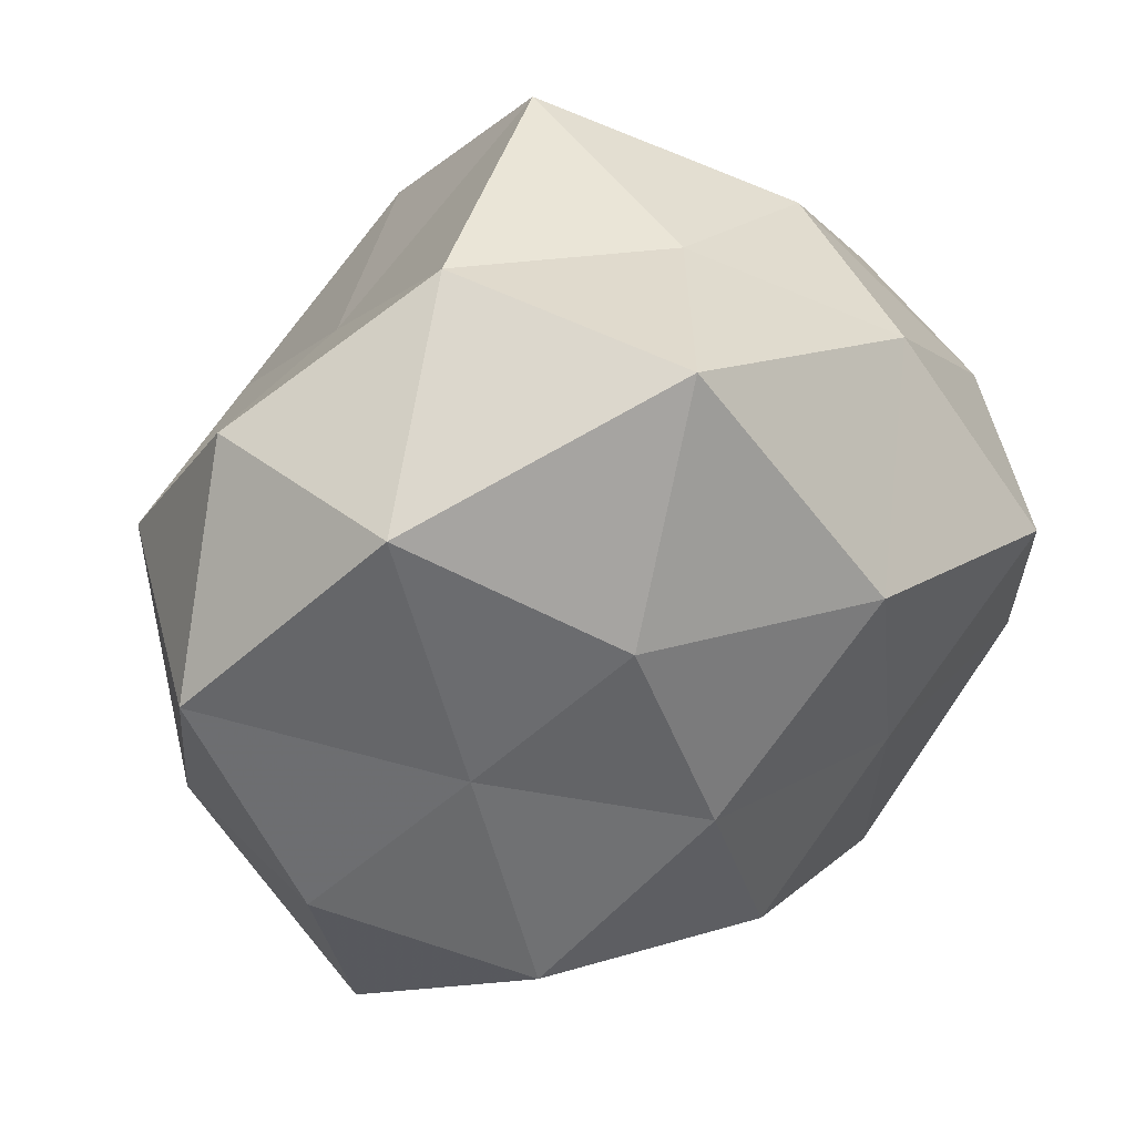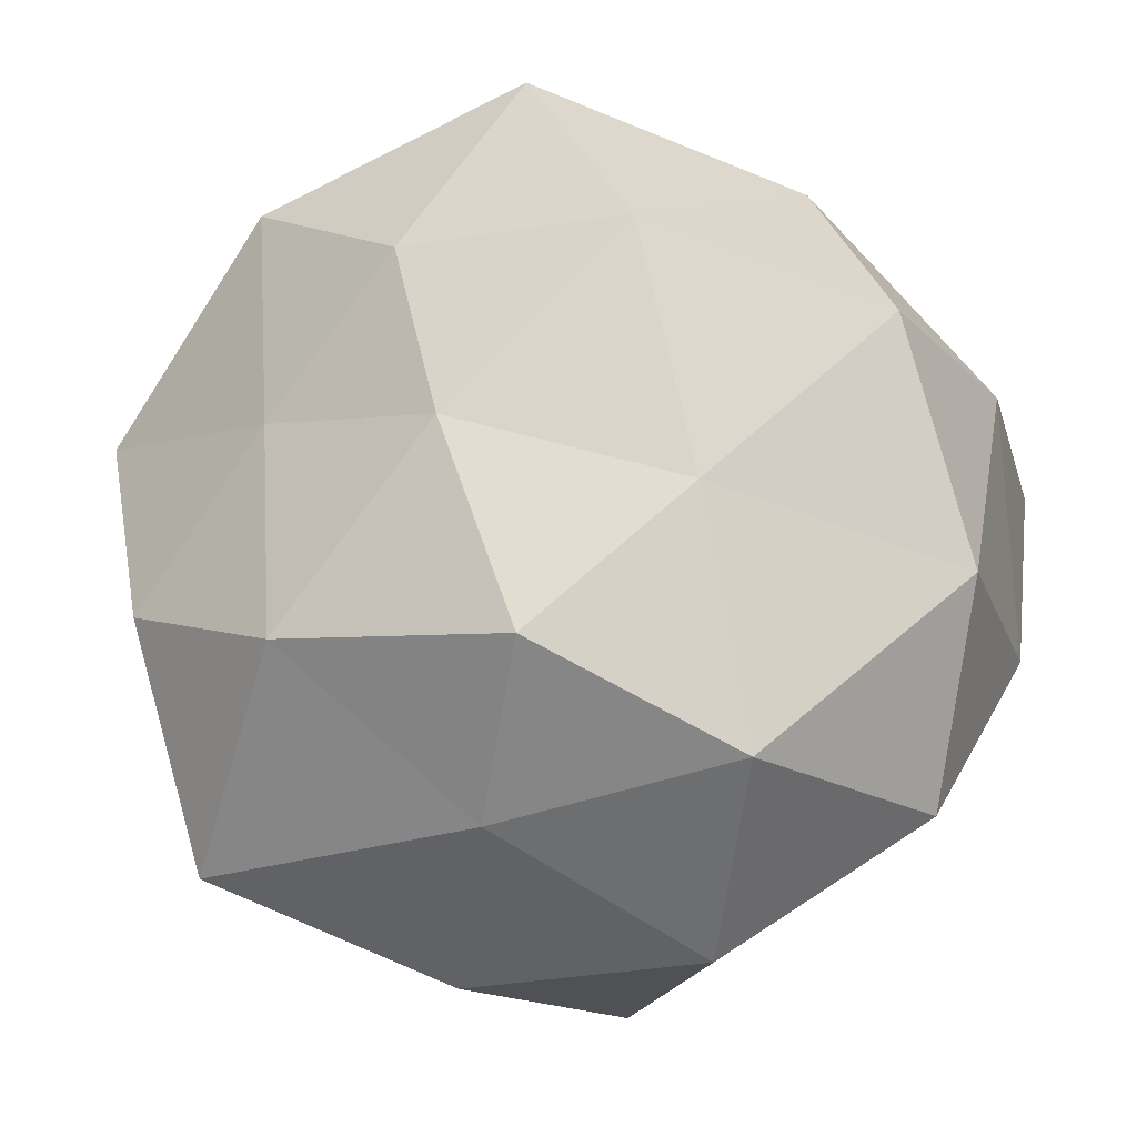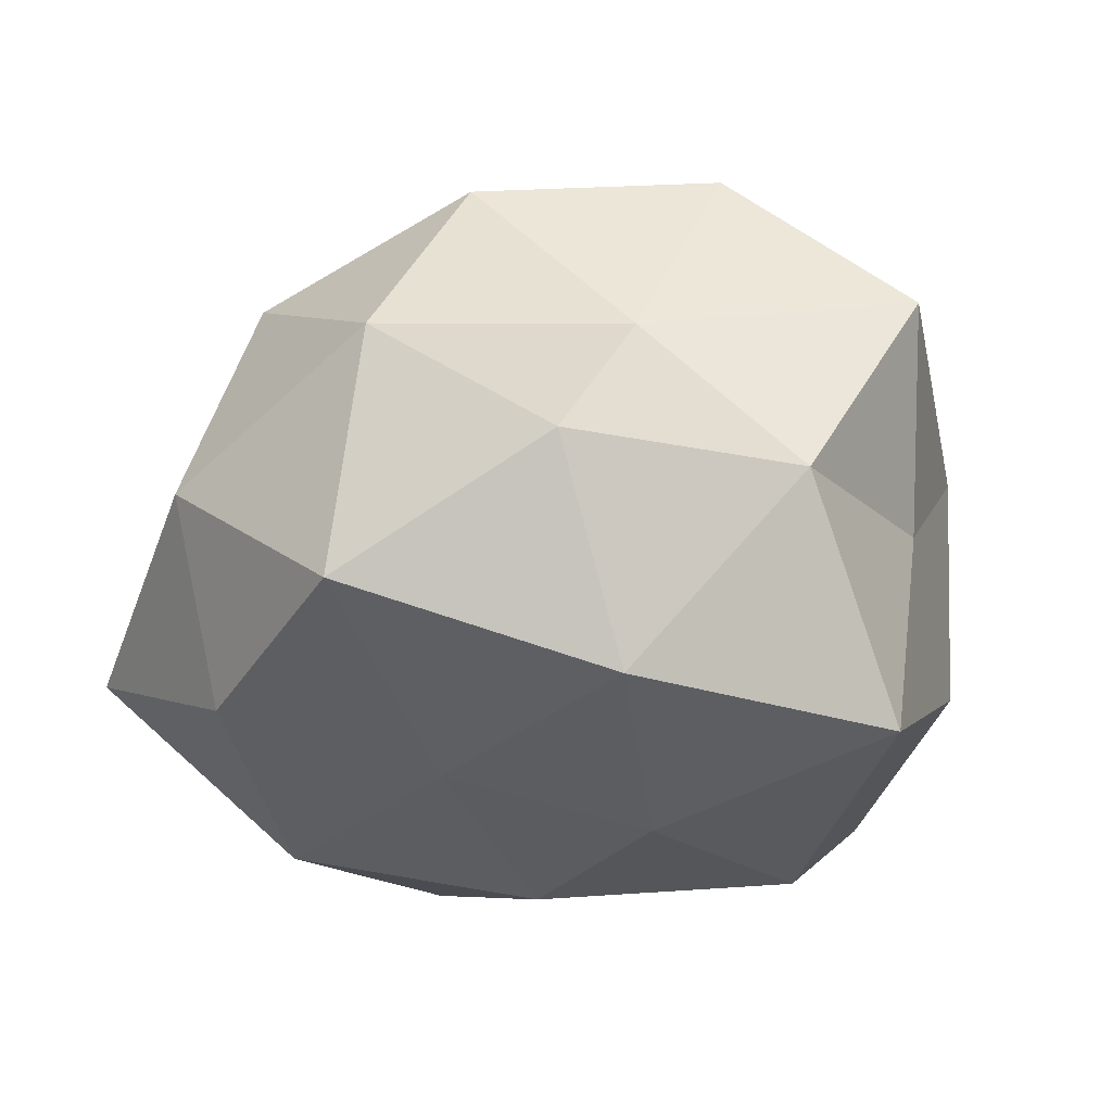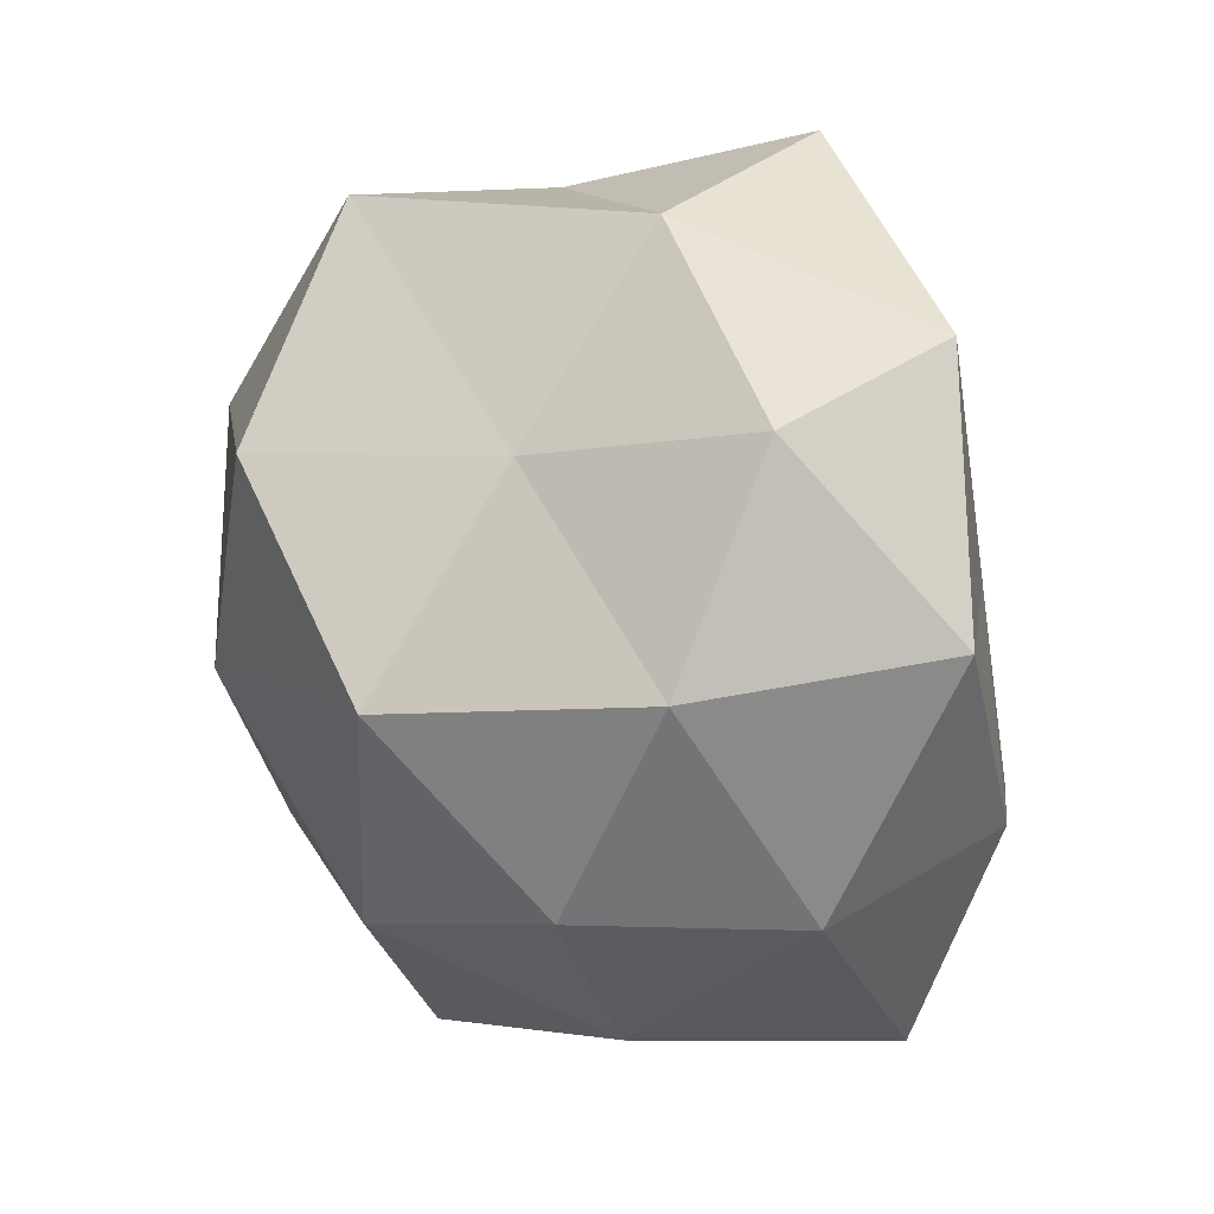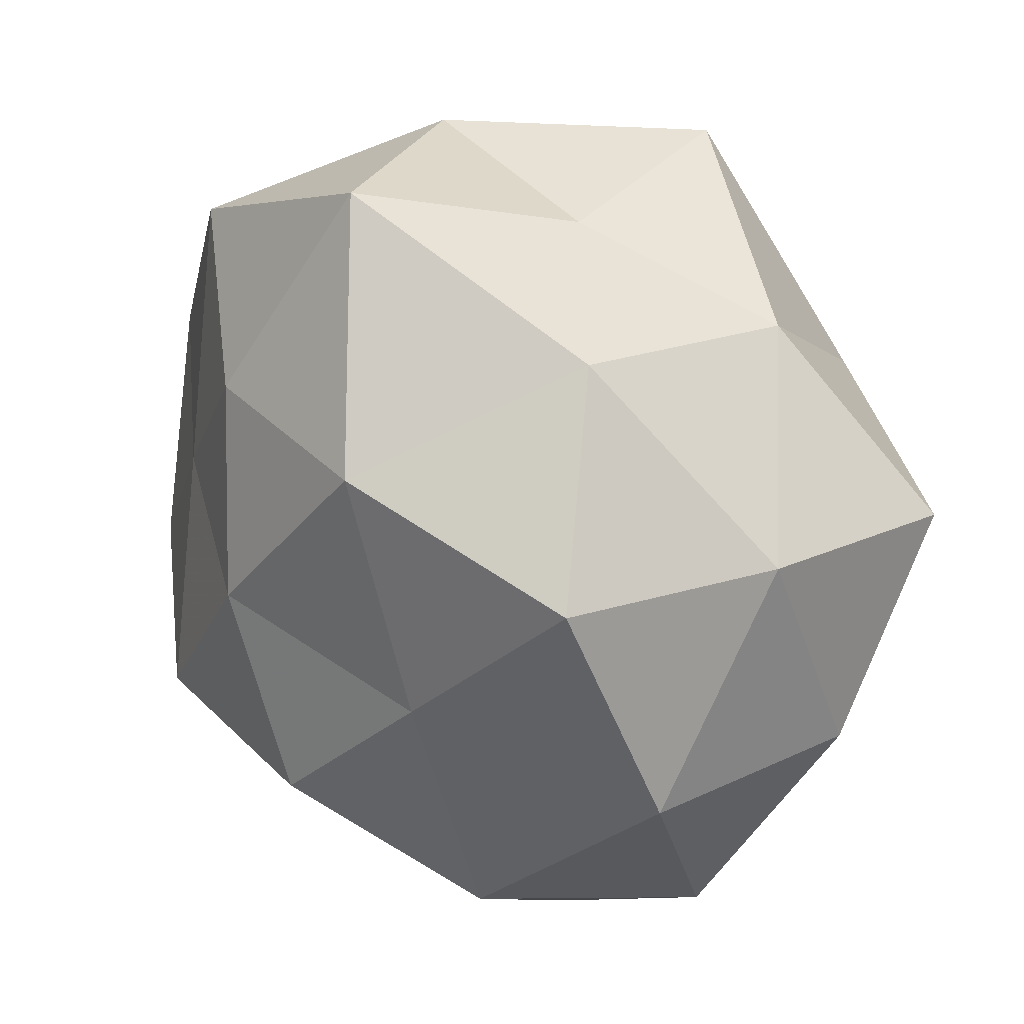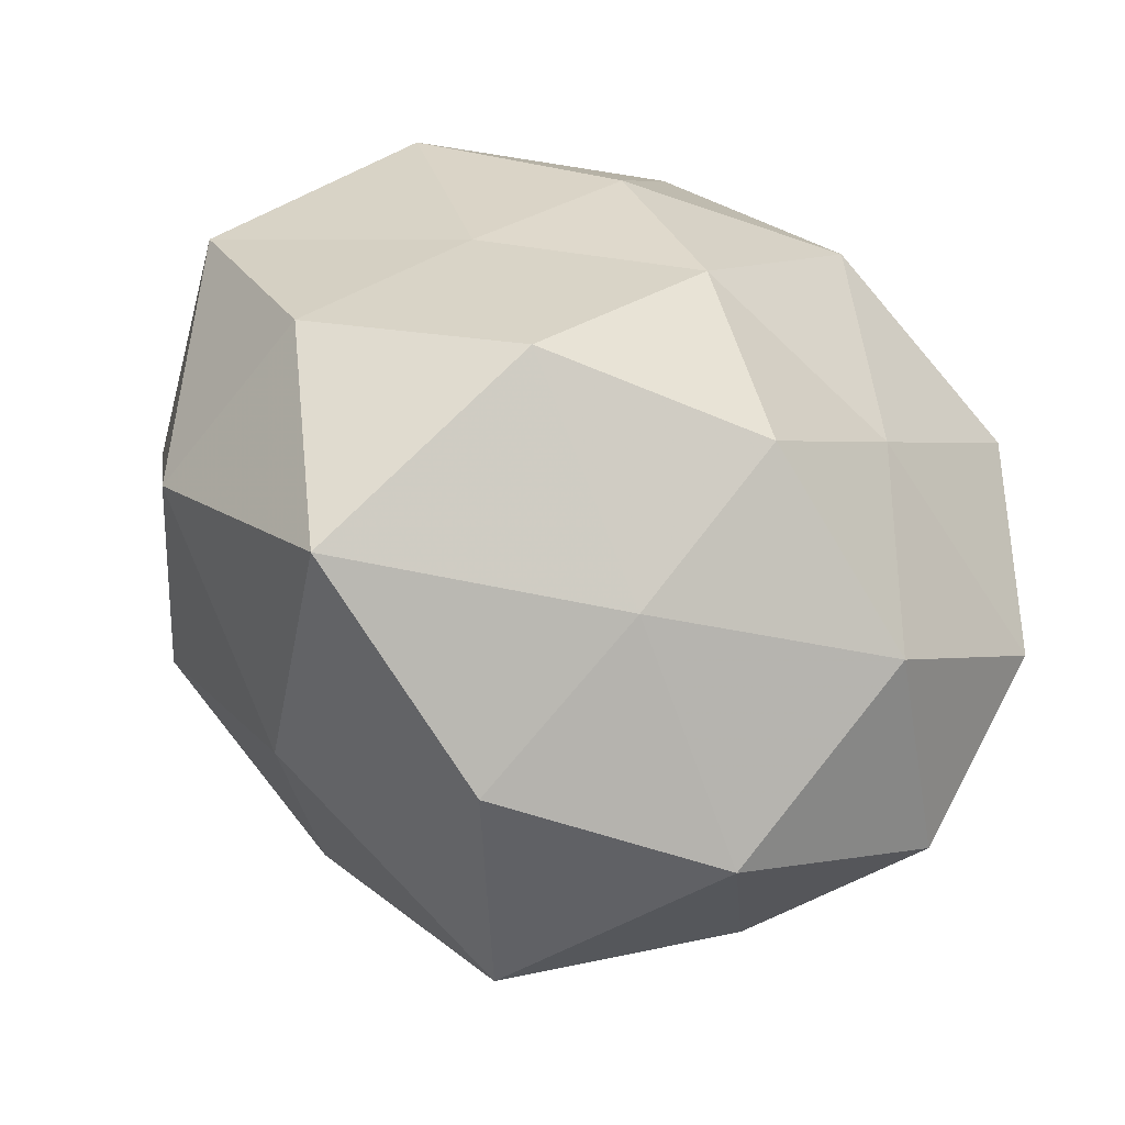
<metadata>
{"format":"obj","ext":"obj","renderer":"f3d","projection":"perspective","resolution":1024,"background":"white","views":[{"elev":45.3,"azim":151.5,"up":"+Y"},{"elev":-21.2,"azim":-168.0,"up":"+Y"},{"elev":-10.9,"azim":132.1,"up":"+Z"},{"elev":25.9,"azim":62.0,"up":"+Y"},{"elev":26.8,"azim":-133.3,"up":"+Y"},{"elev":-51.7,"azim":151.3,"up":"+Y"}]}
</metadata>
<code>
v -0.02178 0.02538 -0.01189
v 0.009508 -0.01706 0.02622
v -0.02446 0.02399 0.007707
v -0.01732 -0.02428 -0.01982
v 0.03303 0.009033 0.01349
v -0.001256 -0.03525 0.01554
v 0.0003282 0.03535 -0.01748
v 0.009002 -0.03603 -0.00156
v -0.02346 -0.006336 0.02052
v -0.0295 0.009401 -0.02174
v 0.02361 0.02711 -0.01462
v -0.02155 -0.0242 0.01124
v 0.02753 -0.02853 -0.0108
v -0.01043 0.01653 -0.02784
v 0.02891 0.02532 0.00336
v 0.0008332 0.01867 0.03084
v -0.03389 -0.009509 -0.01512
v 0.0208 -0.02583 0.01021
v 0.0043 0.0007978 -0.0292
v 0.01707 0.004815 0.0291
v 0.01067 0.03482 0.001954
v -0.02917 -0.02523 -0.00493
v 0.01389 0.02023 0.01535
v 0.009097 0.01746 -0.0247
v 0.02057 0.005324 -0.02038
v -0.03669 0.008329 0.01489
v 0.01784 -0.0147 -0.02574
v -0.0187 0.01414 0.02396
v 0.03811 0.01023 -0.007358
v -0.01163 -0.03537 -0.003626
v -0.01461 -0.004329 -0.02495
v -0.005845 -0.001428 0.03112
v -0.008717 0.0309 -0.0002009
v -0.00575 0.03402 0.01866
v 0.02727 -0.009471 0.01915
v 0.03551 -0.01033 0.002348
v -0.03582 -0.009853 0.005144
v 0.03256 -0.008072 -0.01517
v -0.03563 0.009599 -0.003942
v -0.01034 -0.01851 0.02378
v 0.003691 -0.02726 -0.0162
v -0.001585 -0.01642 -0.0279
f 7 14 1
f 1 14 10
f 6 18 2
f 6 8 18
f 13 18 8
f 11 7 21
f 15 11 21
f 22 17 4
f 15 23 5
f 23 20 5
f 23 16 20
f 15 21 23
f 11 24 7
f 7 24 14
f 19 14 24
f 11 25 24
f 24 25 19
f 25 27 19
f 28 3 26
f 26 9 28
f 15 5 29
f 15 29 11
f 29 25 11
f 30 8 6
f 30 6 12
f 22 4 30
f 22 30 12
f 31 10 14
f 17 31 4
f 17 10 31
f 31 14 19
f 20 32 2
f 20 16 32
f 9 32 28
f 28 32 16
f 1 3 33
f 33 7 1
f 21 7 33
f 23 34 16
f 21 34 23
f 34 3 28
f 16 34 28
f 34 33 3
f 21 33 34
f 2 18 35
f 35 20 2
f 5 20 35
f 36 18 13
f 5 36 29
f 5 35 36
f 36 35 18
f 12 9 37
f 22 12 37
f 22 37 17
f 37 9 26
f 13 27 38
f 25 38 27
f 29 38 25
f 38 36 13
f 29 36 38
f 39 3 1
f 10 39 1
f 17 39 10
f 39 26 3
f 37 39 17
f 37 26 39
f 40 6 2
f 12 6 40
f 12 40 9
f 2 32 40
f 9 40 32
f 8 41 13
f 41 27 13
f 4 41 30
f 30 41 8
f 19 27 42
f 4 31 42
f 42 31 19
f 4 42 41
f 41 42 27

</code>
